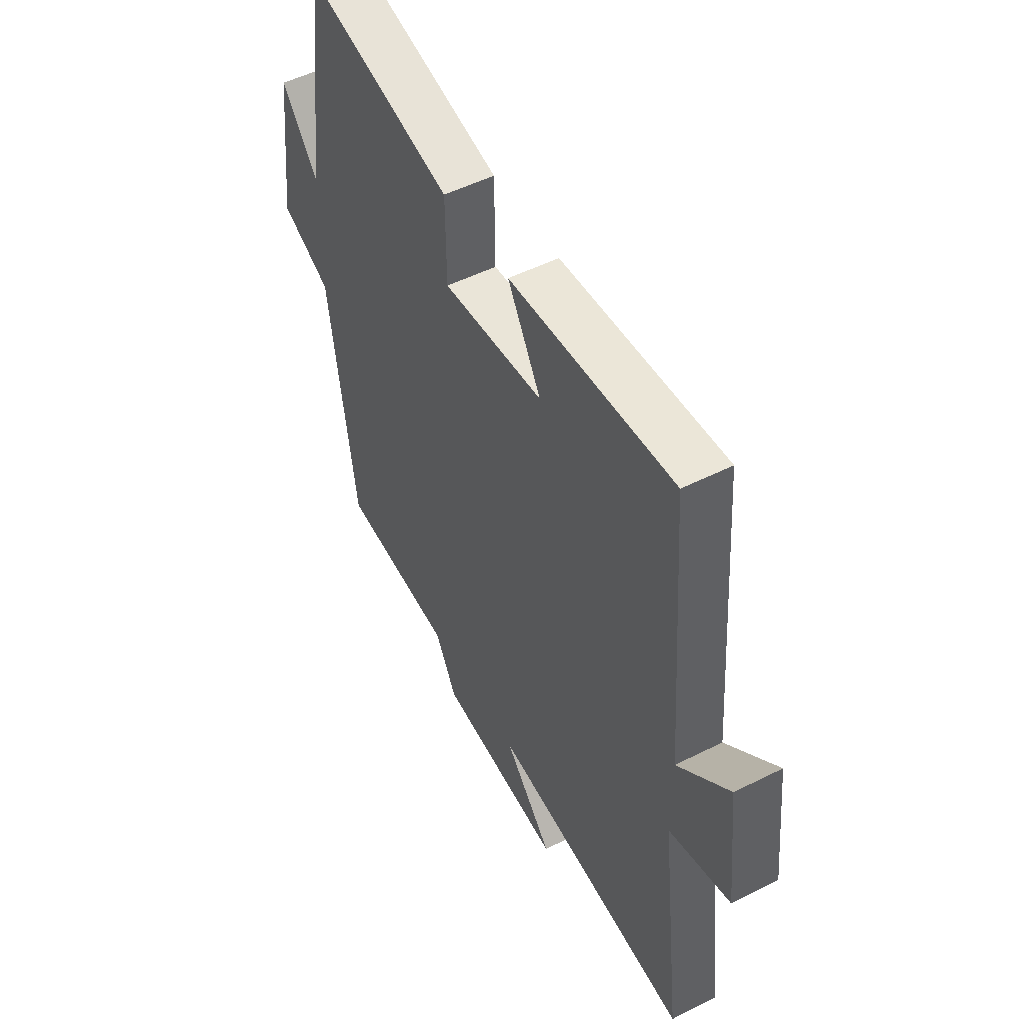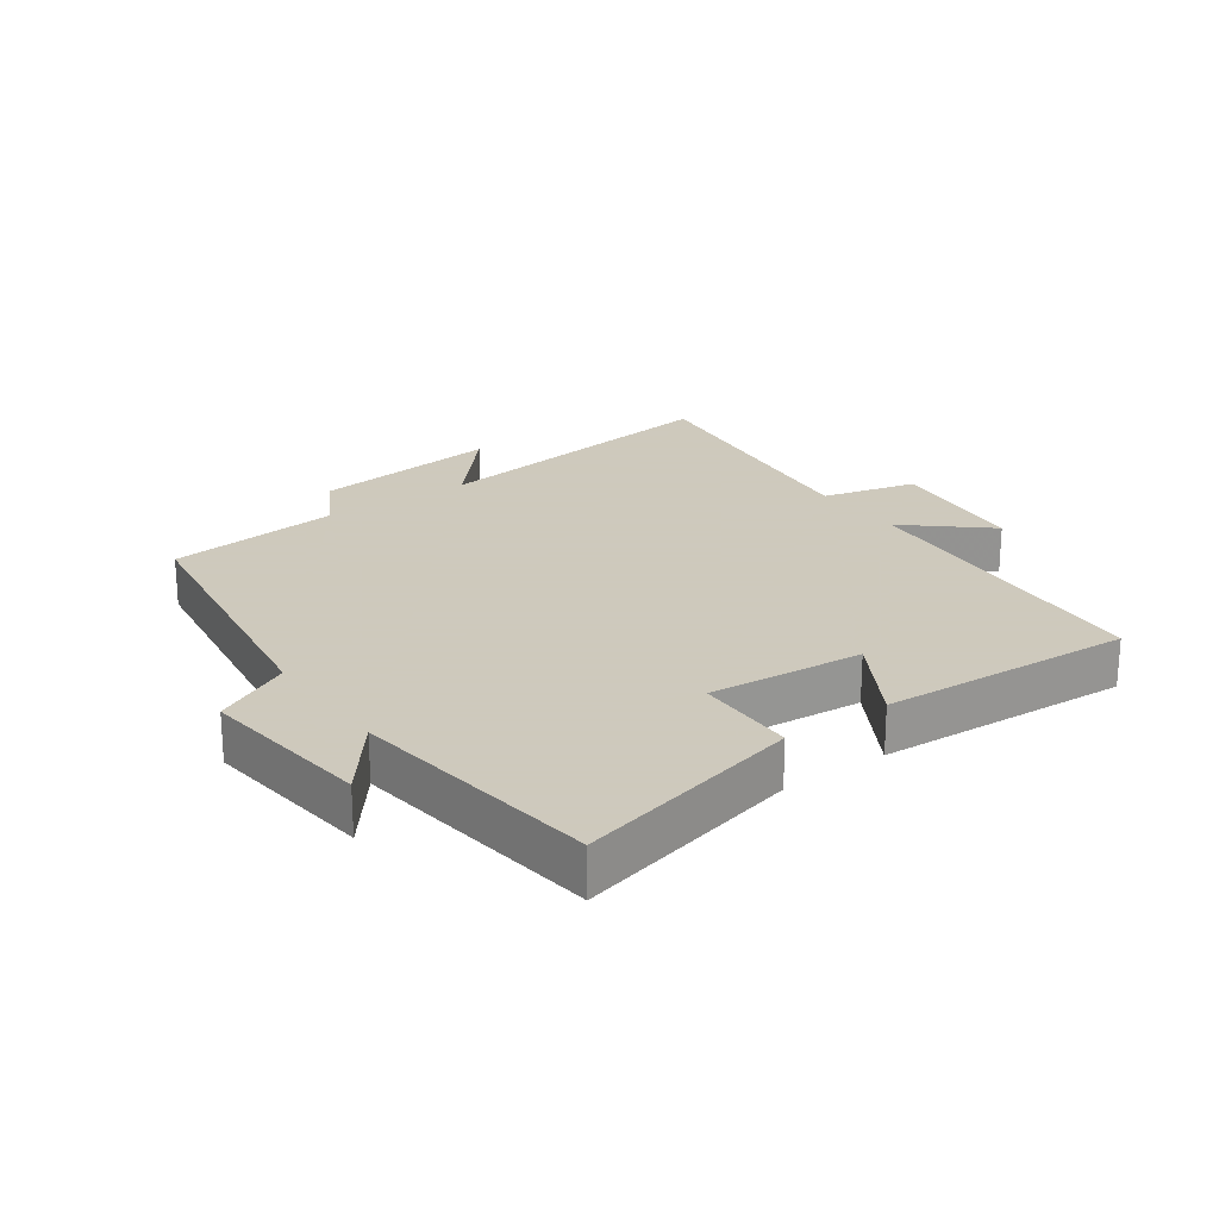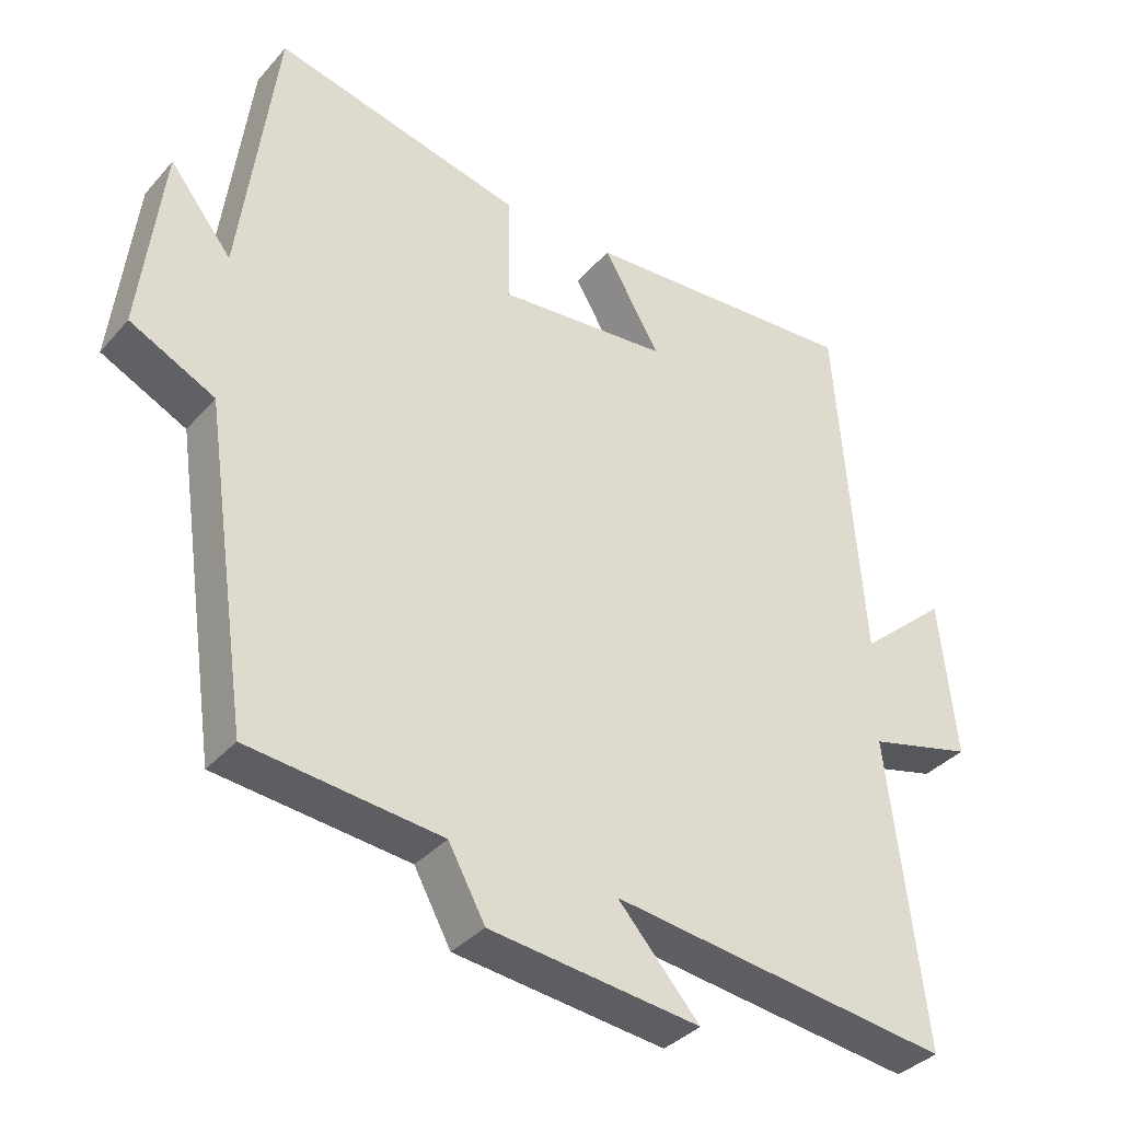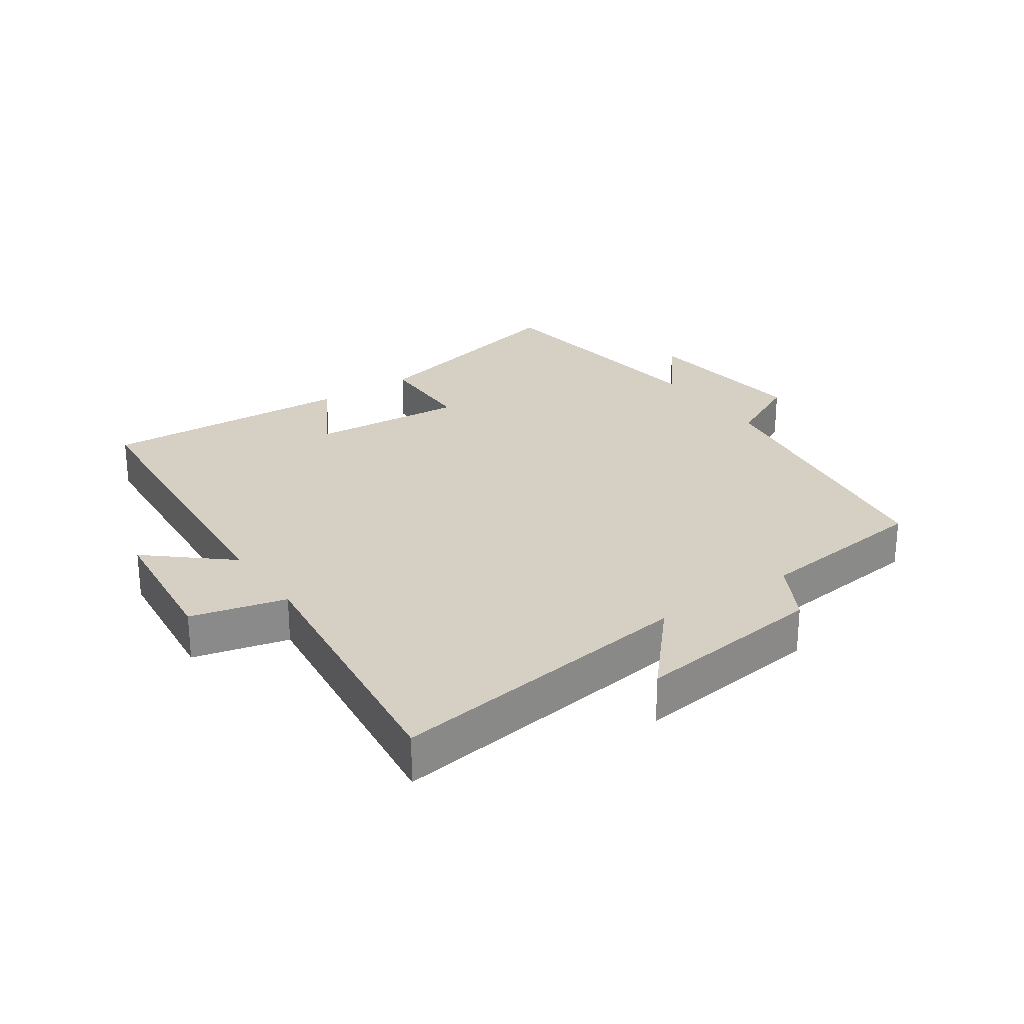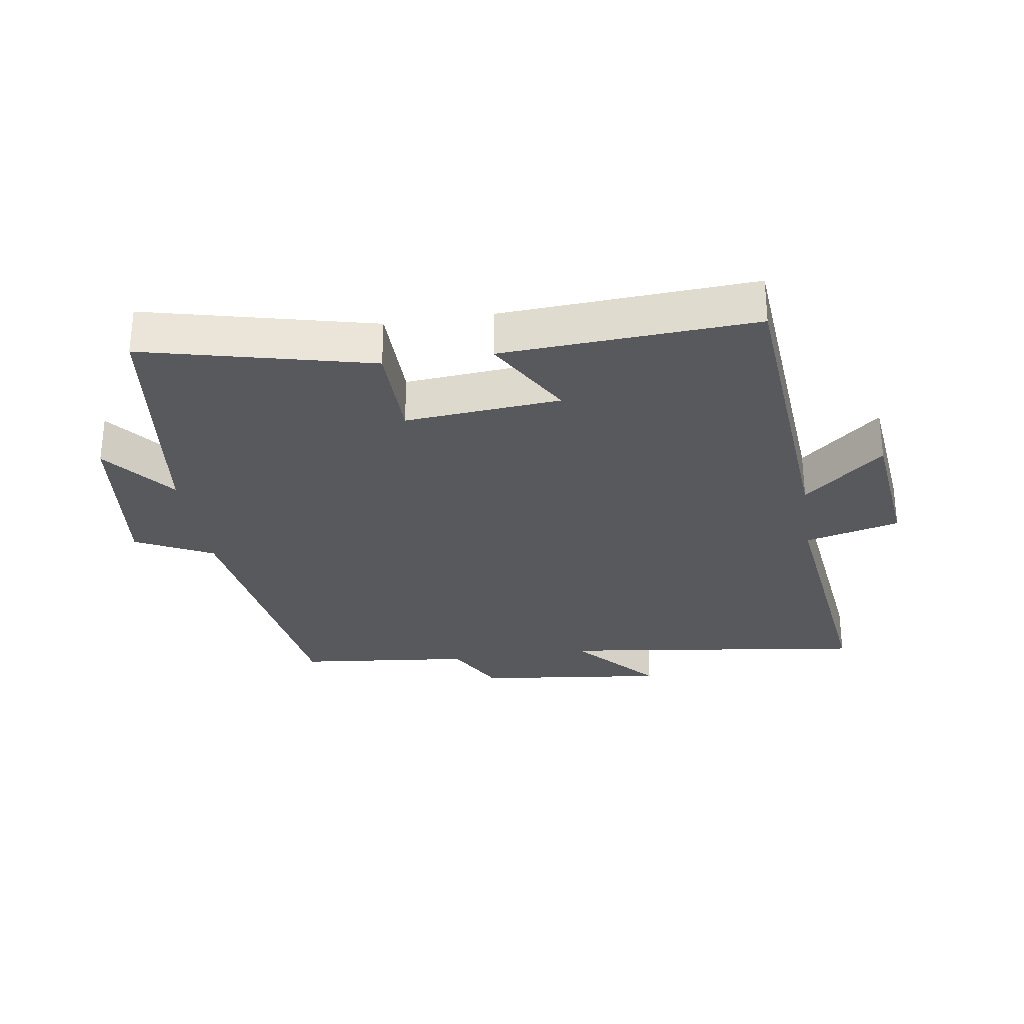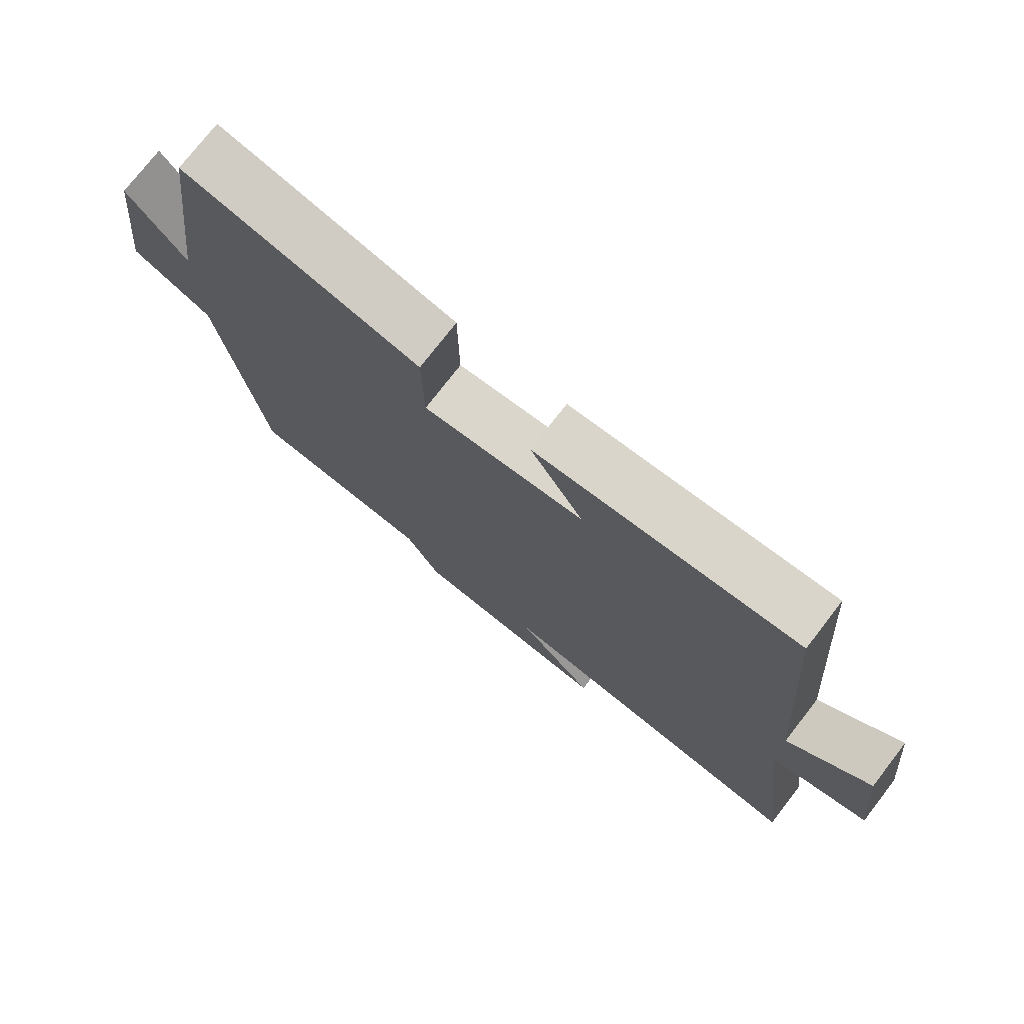
<metadata>
{"format":"obj","ext":"obj","renderer":"f3d","projection":"perspective","resolution":1024,"background":"white","views":[{"elev":50.9,"azim":61.2,"up":"+Z"},{"elev":22.6,"azim":-35.4,"up":"+Y"},{"elev":-35.8,"azim":-35.2,"up":"+Z"},{"elev":26.3,"azim":145.4,"up":"+Y"},{"elev":-29.5,"azim":8.8,"up":"+Y"},{"elev":75.4,"azim":37.7,"up":"+Z"}]}
</metadata>
<code>
v 0.552 0.07 -0.565
v 0.07 0.07 -0.5
v 0.186 0.07 -0.631
v -0.112 0.07 -0.595
v -0.164 0.07 -0.5
v -0.436 0.07 -0.47
v -0.5 0.07 -0.025
v -0.62 0.07 0.035
v -0.588 0.07 0.305
v -0.5 0.07 0.193
v -0.449 0.07 0.586
v -0.096 0.07 0.5
v -0.094 0.07 0.342
v 0.148 0.07 0.362
v 0.068 0.07 0.5
v 0.462 0.07 0.522
v 0.5 0.07 0.021
v 0.624 0.07 0.128
v 0.648 0.07 -0.096
v 0.5 0.07 -0.133
v 0.552 0 -0.565
v 0.07 0 -0.5
v 0.186 0 -0.631
v -0.112 0 -0.595
v -0.164 0 -0.5
v -0.436 0 -0.47
v -0.5 0 -0.025
v -0.62 0 0.035
v -0.588 0 0.305
v -0.5 0 0.193
v -0.449 0 0.586
v -0.096 0 0.5
v -0.094 0 0.342
v 0.148 0 0.362
v 0.068 0 0.5
v 0.462 0 0.522
v 0.5 0 0.021
v 0.624 0 0.128
v 0.648 0 -0.096
v 0.5 0 -0.133
f 17 18 19 20
f 15 16 17 20
f 14 15 20
f 13 14 20 1
f 10 11 12 13
f 10 13 1 2
f 7 8 9 10
f 5 6 7 10
f 5 10 2
f 2 3 4 5
f 40 39 38 37
f 40 37 36 35
f 40 35 34
f 21 40 34 33
f 33 32 31 30
f 22 21 33 30
f 30 29 28 27
f 30 27 26 25
f 22 30 25
f 25 24 23 22
f 1 21 22 2
f 2 22 23 3
f 3 23 24 4
f 4 24 25 5
f 5 25 26 6
f 6 26 27 7
f 7 27 28 8
f 8 28 29 9
f 9 29 30 10
f 10 30 31 11
f 11 31 32 12
f 12 32 33 13
f 13 33 34 14
f 14 34 35 15
f 15 35 36 16
f 16 36 37 17
f 17 37 38 18
f 18 38 39 19
f 19 39 40 20
f 20 40 21 1

</code>
